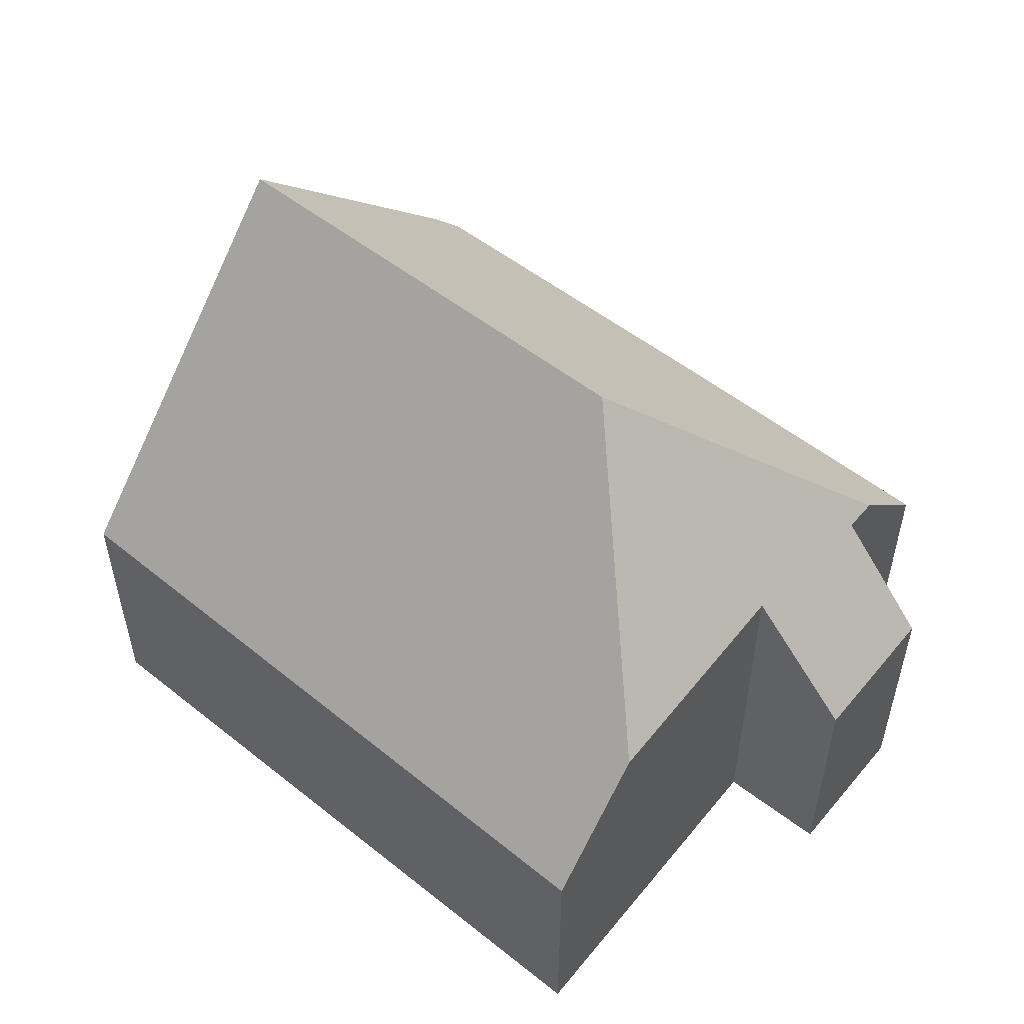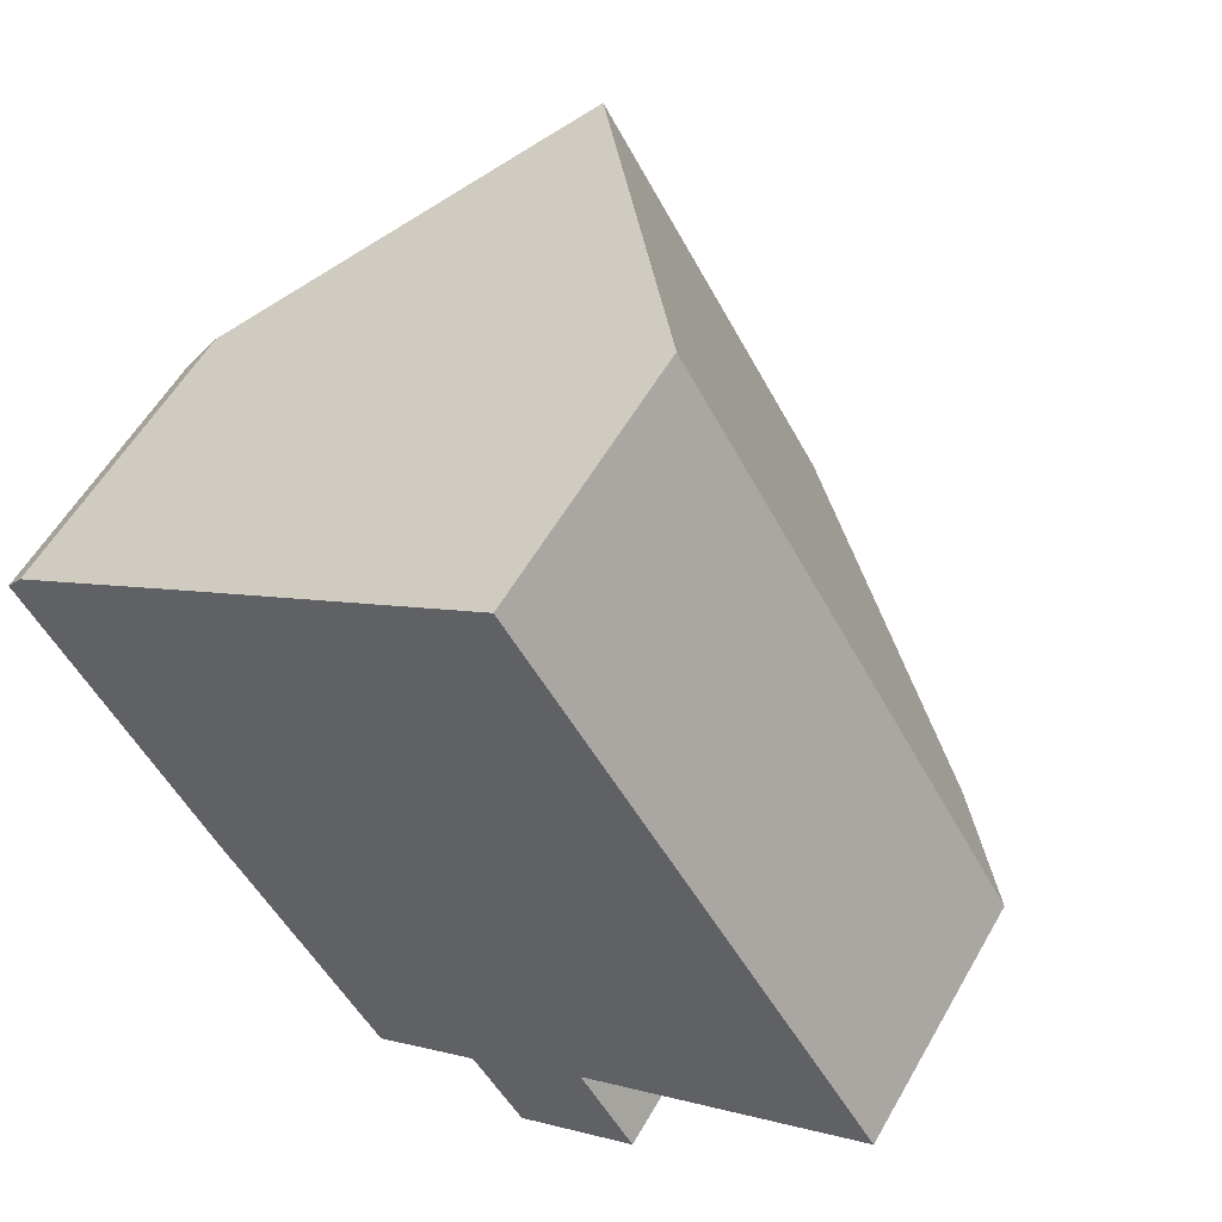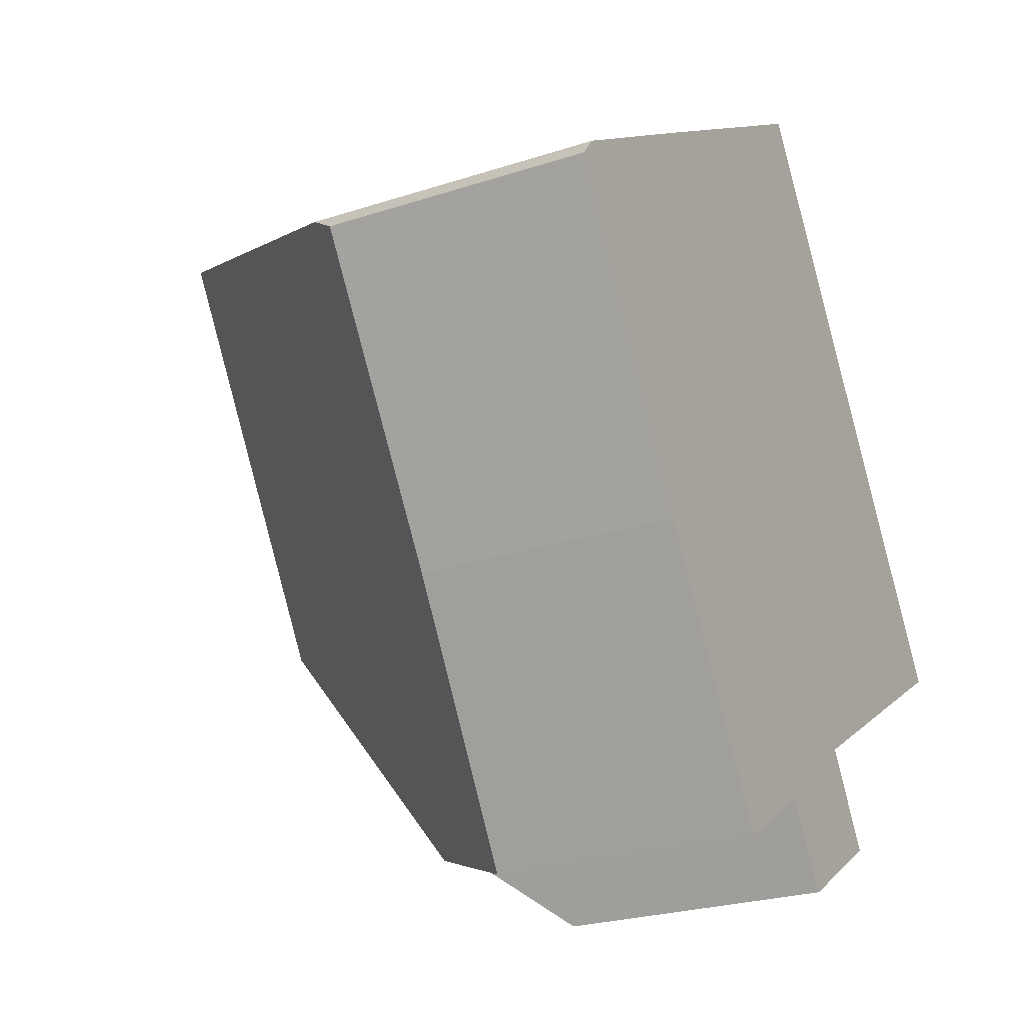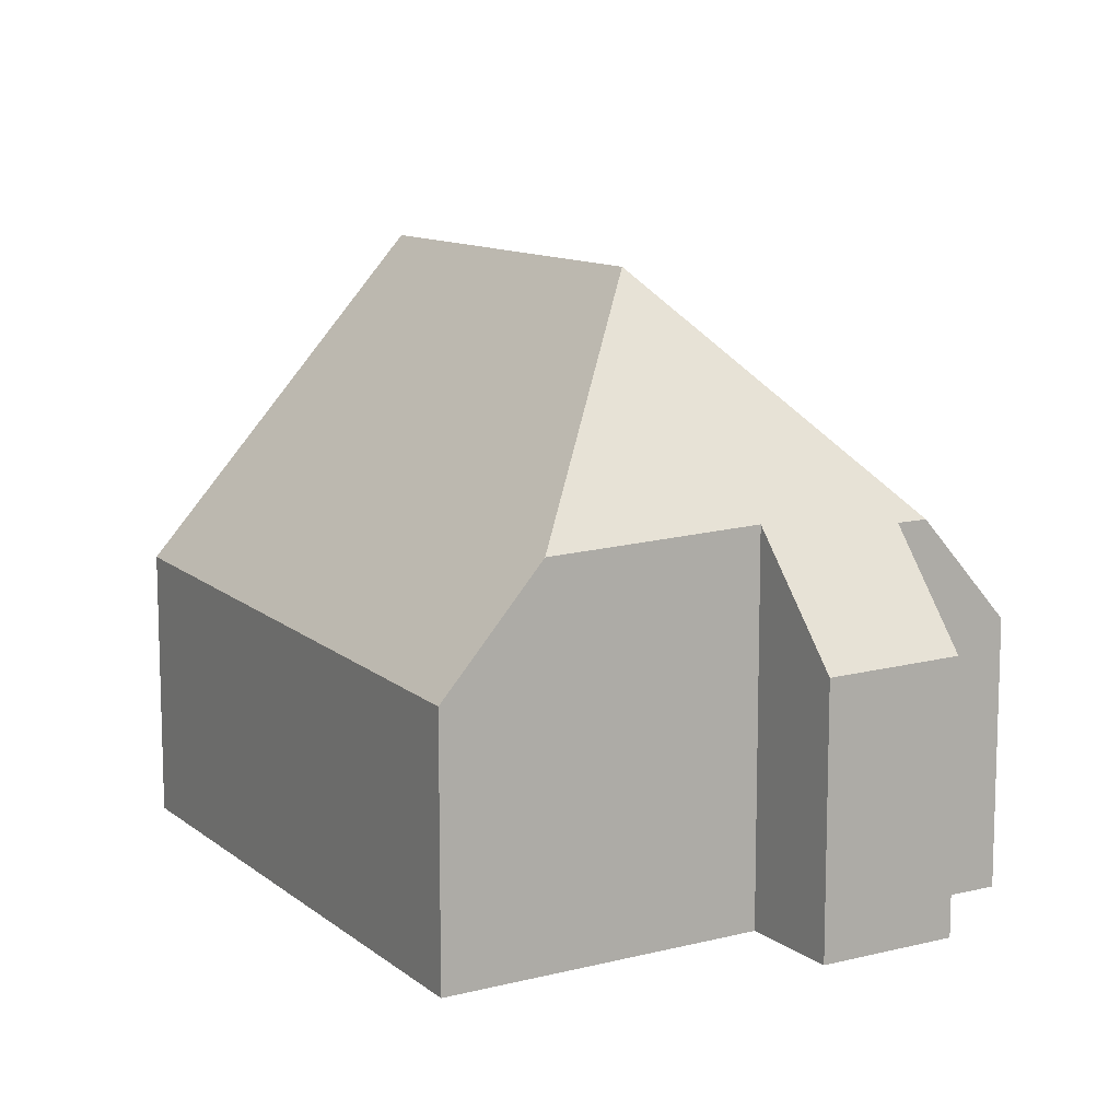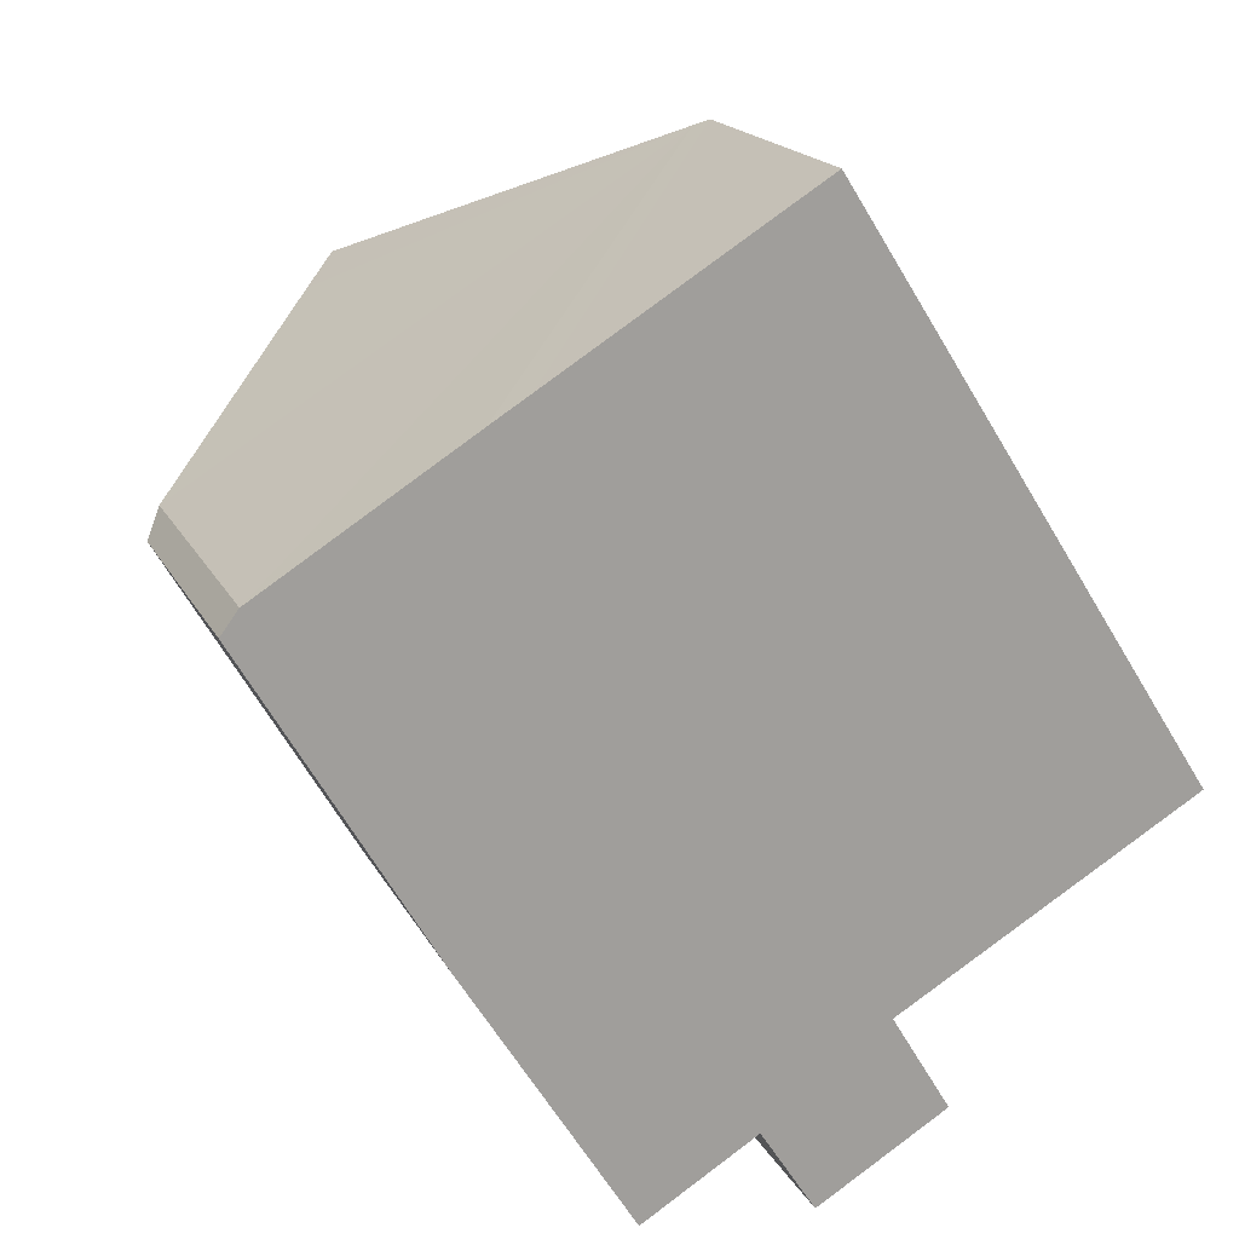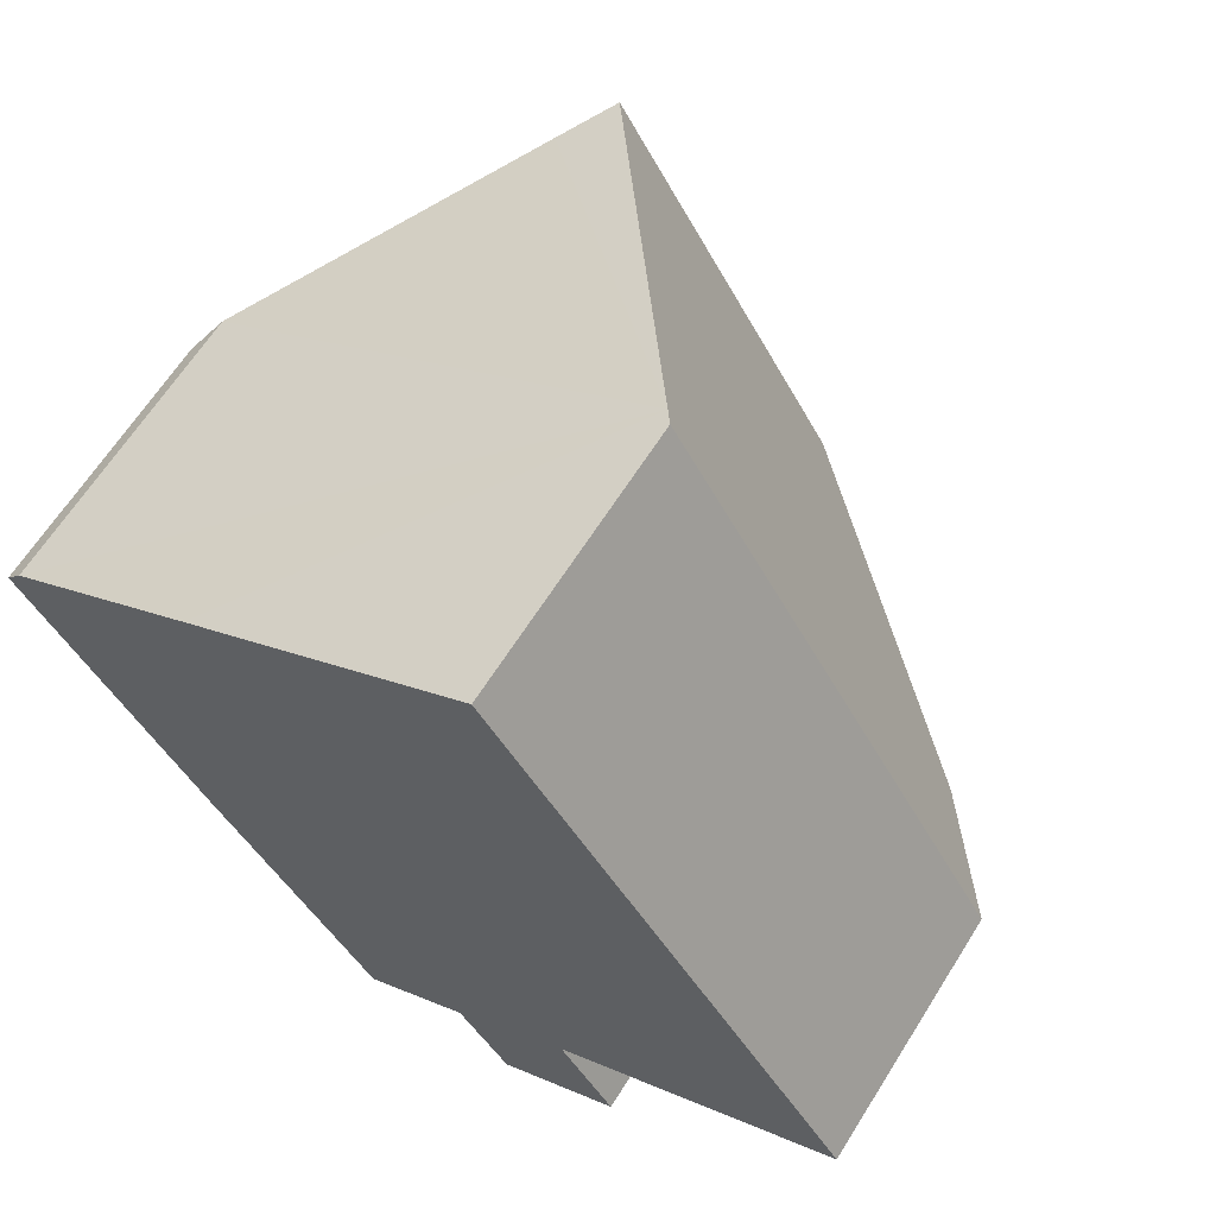
<metadata>
{"format":"obj","ext":"obj","renderer":"f3d","projection":"perspective","resolution":1024,"background":"white","views":[{"elev":55.8,"azim":97.7,"up":"+Y"},{"elev":56.3,"azim":29.3,"up":"+Z"},{"elev":-24.7,"azim":-61.8,"up":"+Z"},{"elev":11.4,"azim":117.9,"up":"+Y"},{"elev":17.8,"azim":-19.7,"up":"+Z"},{"elev":64.1,"azim":32.1,"up":"+Z"}]}
</metadata>
<code>
v  11.26 5.63 -4.225
v  7.378 4.103 4.793
v  12.61 3.876 -3.423
v  7.157 8.972 -3.256
v  3.67 8.972 2.48
v  7.228 4.3 4.7
v  7.341 3.98 -8.43
v  8.345 5.728 -5.948
v  9.17 3.946 -7.319
v  6.569 5.567 -7.233
v  6.157 5.571 -7.488
v  2.58 3.951 -4.403
v  4.958 4.001 -8.228
v  0 4.044 2.476e-16
v  0.248 4.469 0.328
v  3.124 8.256 2.14
v  0.248 -2.008e-17 0.328
v  3.124 -1.31e-16 2.14
v  3.67 -1.519e-16 2.48
v  7.378 -2.935e-16 4.793
v  7.228 -2.878e-16 4.7
v  0 0 0
v  12.61 2.096e-16 -3.423
v  8.345 3.642e-16 -5.948
v  9.17 4.482e-16 -7.319
v  11.26 2.587e-16 -4.225
v  7.341 5.162e-16 -8.43
v  6.569 4.429e-16 -7.233
v  4.958 5.038e-16 -8.228
v  6.157 4.585e-16 -7.488
v  2.58 2.696e-16 -4.403
g defaultobject
f 1 2 3
f 2 1 4
f 2 4 5
f 2 5 6
f 7 8 9
f 8 7 10
f 8 4 1
f 4 8 10
f 4 10 11
f 12 11 13
f 11 12 4
f 4 12 5
f 5 12 14
f 5 14 15
f 5 15 16
f 16 6 5
f 6 16 15
f 6 15 17
f 6 17 18
f 6 18 19
f 6 19 2
f 2 19 20
f 20 19 21
f 14 17 15
f 17 14 22
f 20 3 2
f 3 20 23
f 24 9 8
f 9 24 25
f 3 8 1
f 8 3 23
f 8 23 24
f 24 23 26
f 9 27 7
f 27 9 25
f 28 11 10
f 11 28 13
f 13 28 29
f 29 28 30
f 7 28 10
f 28 7 27
f 29 12 13
f 12 29 31
f 12 22 14
f 22 12 31
f 25 28 27
f 28 25 24
f 28 31 29
f 31 28 24
f 31 24 26
f 31 26 23
f 31 23 20
f 31 20 22
f 22 20 17
f 17 20 19
f 17 19 18
f 19 20 21

</code>
